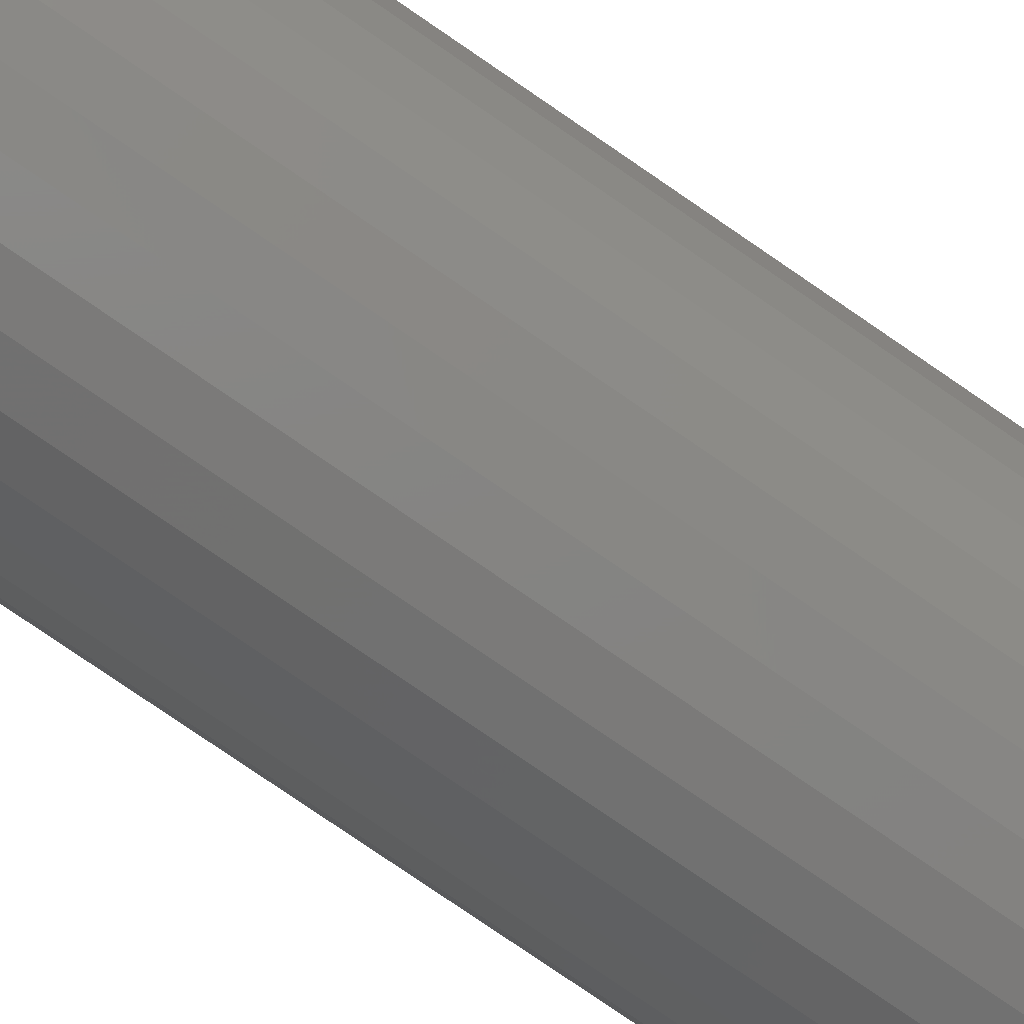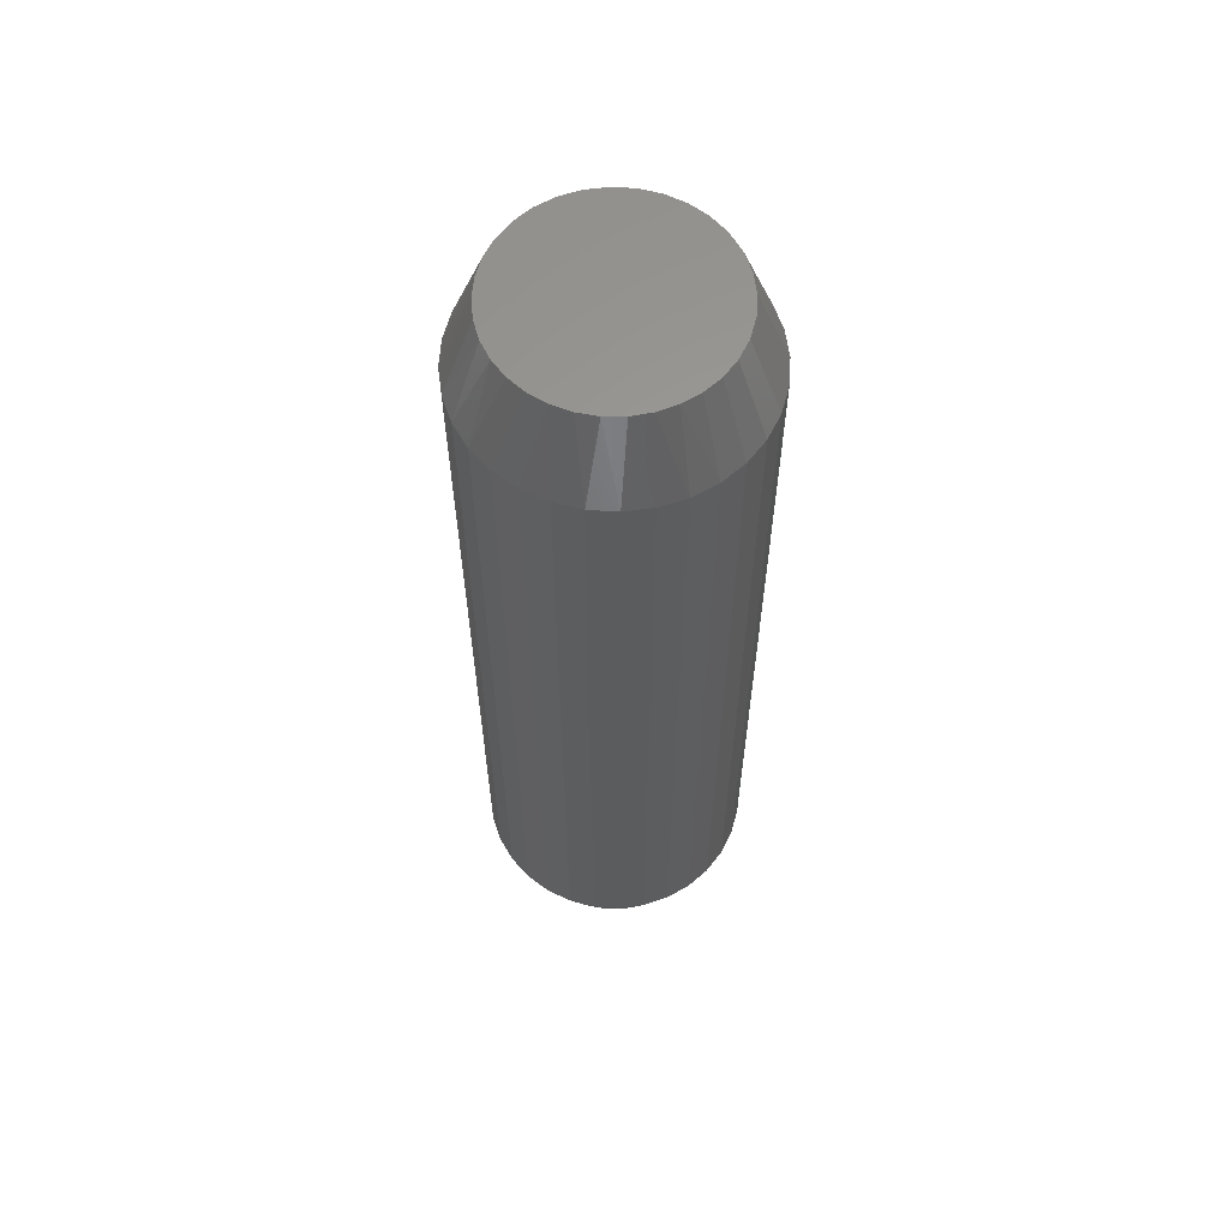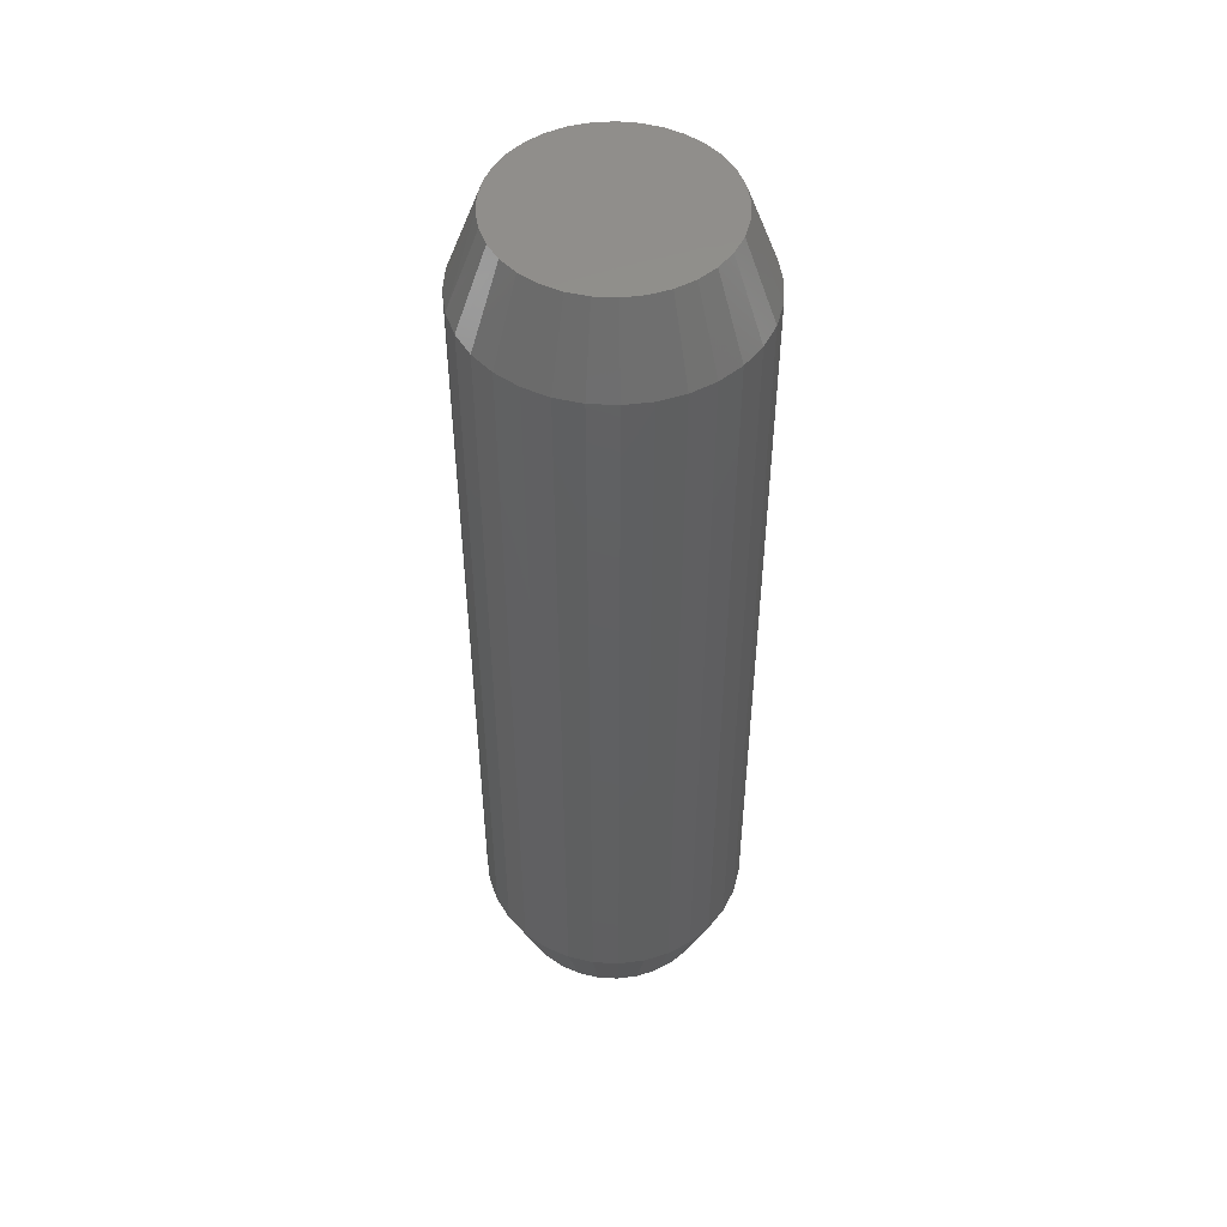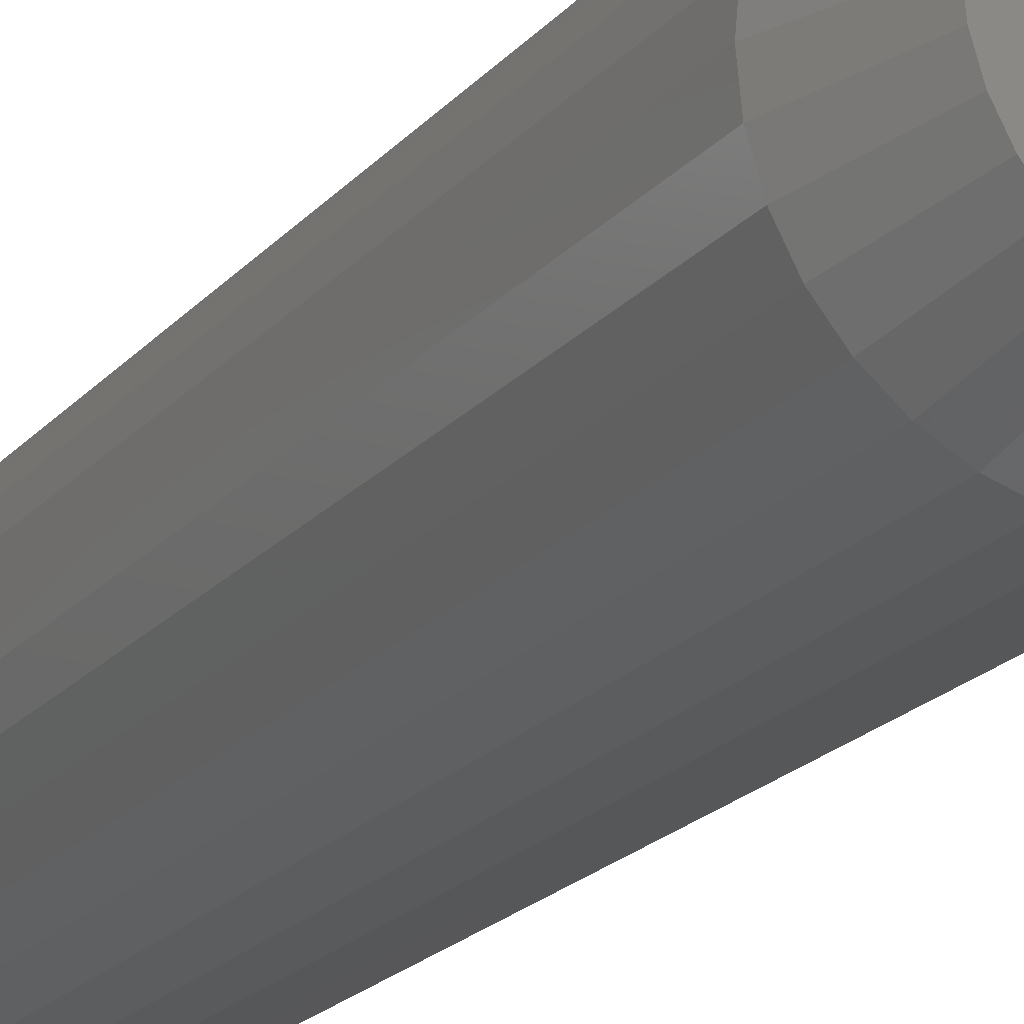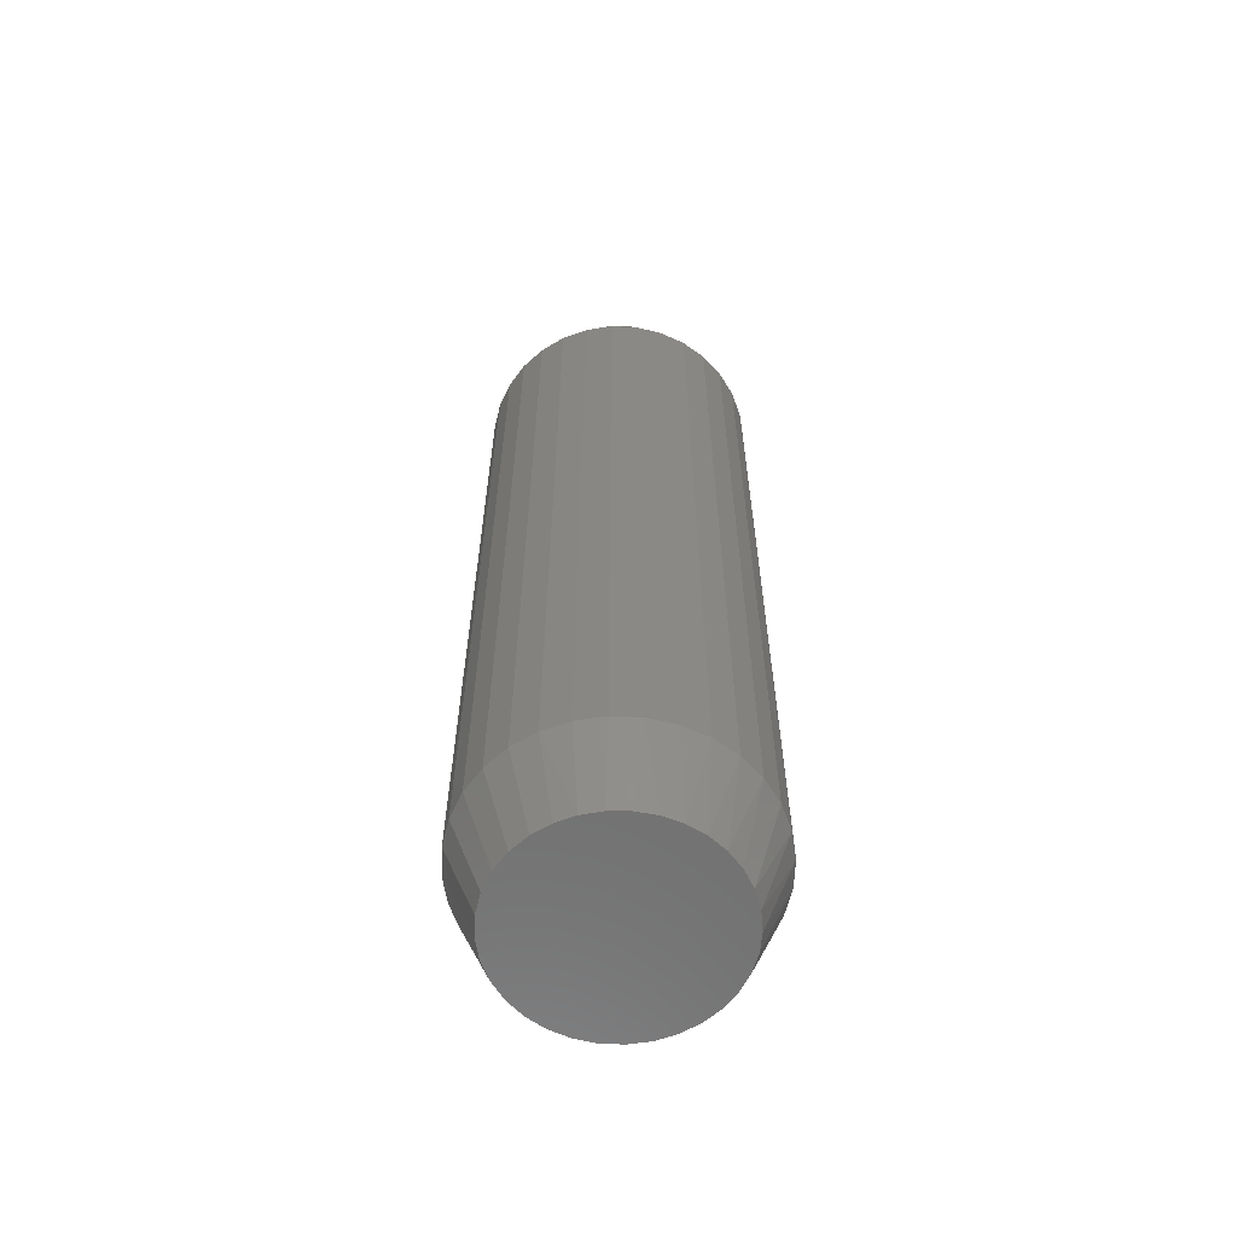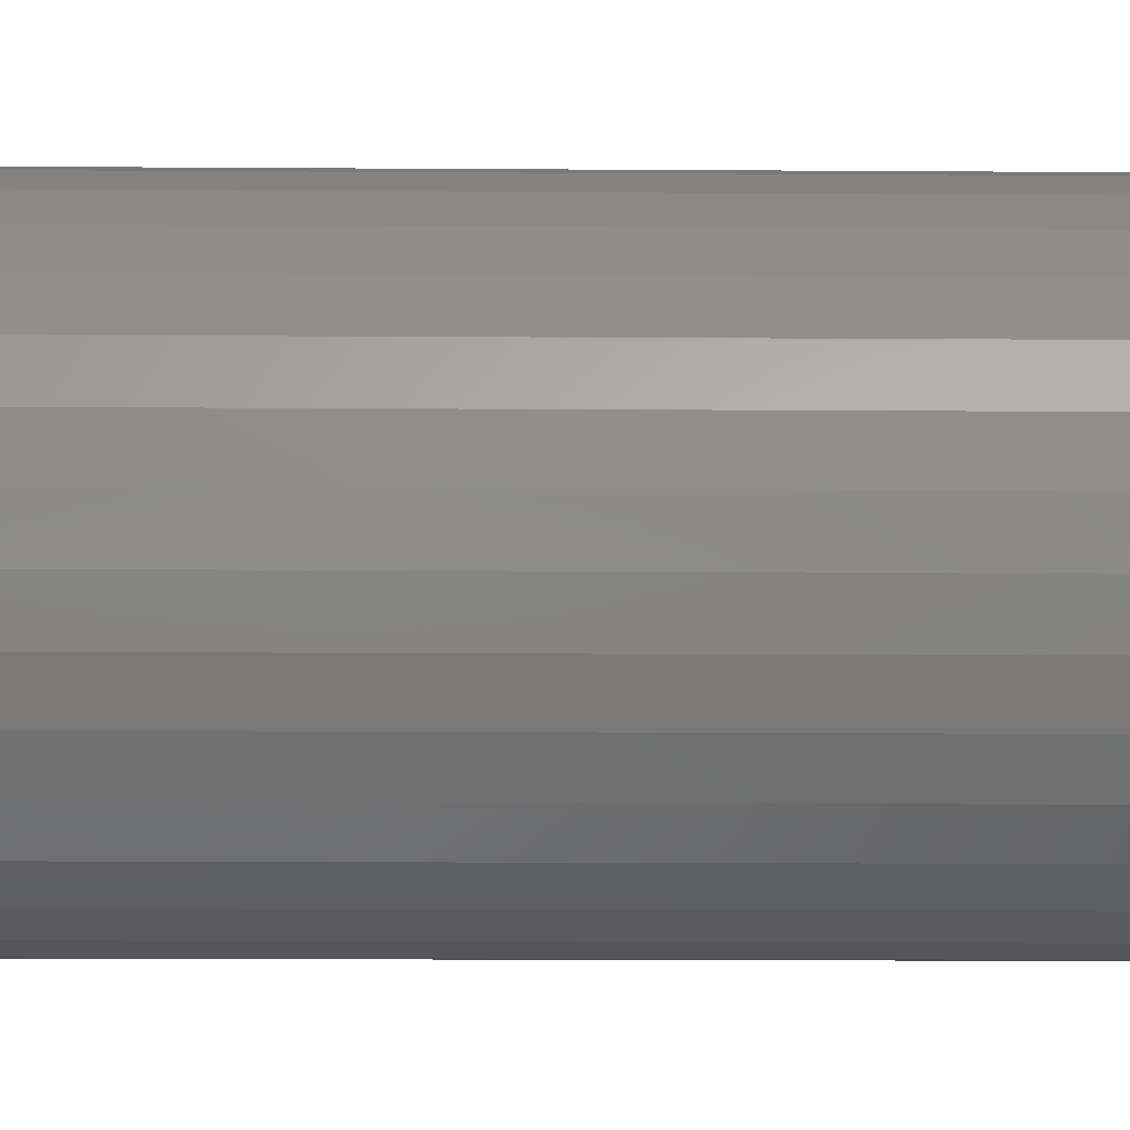
<metadata>
{"format":"stl","ext":"stl","renderer":"f3d","projection":"perspective","resolution":1024,"background":"white","views":[{"elev":-78.9,"azim":55.6,"up":"+Z"},{"elev":60.9,"azim":31.8,"up":"+Y"},{"elev":49.5,"azim":144.0,"up":"+Y"},{"elev":-20.1,"azim":152.0,"up":"+Z"},{"elev":-61.5,"azim":-53.1,"up":"+Y"},{"elev":-10.4,"azim":88.8,"up":"+Z"}]}
</metadata>
<code>
# stl→obj: 130 verts, 256 faces
v 0.1073 -0.0625 -6.571e-17
v 0.1073 -0.6875 -6.571e-17
v 0.1053 -0.0625 -0.0207
v 0.1053 -0.6875 -0.0207
v 0.09924 -0.0625 -0.0406
v 0.09924 -0.6875 -0.0406
v 0.08944 -0.0625 -0.05894
v 0.08944 -0.6875 -0.05894
v 0.07625 -0.0625 -0.07501
v 0.07625 -0.6875 -0.07501
v 0.06017 -0.0625 -0.08821
v 0.06017 -0.6875 -0.08821
v 0.04183 -0.0625 -0.09801
v 0.04183 -0.6875 -0.09801
v 0.02193 -0.0625 -0.104
v 0.02193 -0.6875 -0.104
v 0.001234 -0.0625 -0.1061
v 0.001234 -0.6875 -0.1061
v -0.01946 -0.0625 -0.104
v -0.01946 -0.6875 -0.104
v -0.03936 -0.0625 -0.09801
v -0.03936 -0.6875 -0.09801
v -0.0577 -0.0625 -0.08821
v -0.0577 -0.6875 -0.08821
v -0.07378 -0.0625 -0.07501
v -0.07378 -0.6875 -0.07501
v -0.08697 -0.0625 -0.05894
v -0.08697 -0.6875 -0.05894
v -0.09678 -0.0625 -0.0406
v -0.09678 -0.6875 -0.0406
v -0.1028 -0.0625 -0.0207
v -0.1028 -0.6875 -0.0207
v -0.1049 -0.0625 3.822e-17
v -0.1049 -0.6875 3.822e-17
v -0.1028 -0.0625 0.0207
v -0.1028 -0.6875 0.0207
v -0.09678 -0.0625 0.0406
v -0.09678 -0.6875 0.0406
v -0.08697 -0.0625 0.05894
v -0.08697 -0.6875 0.05894
v -0.07378 -0.0625 0.07501
v -0.07378 -0.6875 0.07501
v -0.0577 -0.0625 0.08821
v -0.0577 -0.6875 0.08821
v -0.03936 -0.0625 0.09801
v -0.03936 -0.6875 0.09801
v -0.01946 -0.0625 0.104
v -0.01946 -0.6875 0.104
v 0.001234 -0.0625 0.1061
v 0.001234 -0.6875 0.1061
v 0.02193 -0.0625 0.104
v 0.02193 -0.6875 0.104
v 0.04183 -0.0625 0.09801
v 0.04183 -0.6875 0.09801
v 0.06017 -0.0625 0.08821
v 0.06017 -0.6875 0.08821
v 0.07625 -0.0625 0.07501
v 0.07625 -0.6875 0.07501
v 0.08944 -0.0625 0.05894
v 0.08944 -0.6875 0.05894
v 0.09924 -0.0625 0.0406
v 0.09924 -0.6875 0.0406
v 0.1053 -0.0625 0.0207
v 0.1053 -0.6875 0.0207
v 0.008859 -0.75 0.0823
v -0.006392 -0.75 0.0823
v -0.02138 -0.75 0.07949
v 0.02385 -0.75 0.07949
v -0.03561 -0.75 0.07398
v 0.03807 -0.75 0.07398
v -0.04857 -0.75 0.06595
v 0.05104 -0.75 0.06595
v -0.05984 -0.75 0.05568
v 0.06231 -0.75 0.05568
v 0.05967 -0.75 -0.05844
v -0.04468 -0.75 -0.06872
v 0.04715 -0.75 -0.06872
v -0.03039 -0.75 -0.07636
v 0.03286 -0.75 -0.07636
v -0.01489 -0.75 -0.08106
v 0.01736 -0.75 -0.08106
v 0.001234 -0.75 -0.08265
v 0.0715 -0.75 0.04351
v -0.06904 -0.75 0.04351
v 0.0783 -0.75 0.02986
v -0.07583 -0.75 0.02986
v 0.08247 -0.75 0.01519
v -0.08001 -0.75 0.01519
v 0.08388 -0.75 -3.249e-17
v -0.08141 -0.75 -7.787e-08
v 0.08229 -0.75 -0.01612
v -0.07983 -0.75 -0.01612
v 0.07759 -0.75 -0.03163
v -0.07512 -0.75 -0.03163
v 0.06995 -0.75 -0.04592
v -0.06749 -0.75 -0.04592
v -0.05721 -0.75 -0.05844
v -0.02138 5.318e-18 0.07949
v -0.006392 6.15e-18 0.0823
v 0.008859 6.997e-18 0.0823
v 0.02385 7.829e-18 0.07949
v -0.03561 4.529e-18 0.07398
v 0.03807 8.619e-18 0.07398
v -0.04857 3.809e-18 0.06595
v 0.05104 9.339e-18 0.06595
v -0.05984 3.183e-18 0.05568
v 0.06231 9.964e-18 0.05568
v 0.04715 9.123e-18 -0.06872
v -0.04468 4.025e-18 -0.06872
v 0.05967 9.818e-18 -0.05844
v -0.03039 4.818e-18 -0.07636
v 0.03286 8.329e-18 -0.07636
v -0.01489 5.679e-18 -0.08106
v 0.01736 7.469e-18 -0.08106
v 0.001234 6.574e-18 -0.08265
v -0.05721 3.33e-18 -0.05844
v -0.06749 2.759e-18 -0.04592
v 0.06995 1.039e-17 -0.04592
v -0.07512 2.335e-18 -0.03163
v 0.07759 1.081e-17 -0.03163
v -0.07983 2.074e-18 -0.01612
v 0.08229 1.107e-17 -0.01612
v -0.08141 1.986e-18 -7.787e-08
v 0.08388 1.116e-17 3.901e-17
v -0.08001 2.064e-18 0.01519
v 0.08247 1.108e-17 0.01519
v -0.07583 2.296e-18 0.02986
v 0.0783 1.085e-17 0.02986
v -0.06904 2.673e-18 0.04351
v 0.0715 1.047e-17 0.04351
f 1 2 3
f 3 2 4
f 3 4 5
f 5 4 6
f 5 6 7
f 7 6 8
f 7 8 9
f 9 8 10
f 9 10 11
f 11 10 12
f 11 12 13
f 13 12 14
f 13 14 15
f 15 14 16
f 15 16 17
f 17 16 18
f 17 18 19
f 19 18 20
f 19 20 21
f 21 20 22
f 21 22 23
f 23 22 24
f 23 24 25
f 25 24 26
f 25 26 27
f 27 26 28
f 27 28 29
f 29 28 30
f 29 30 31
f 31 30 32
f 31 32 33
f 33 32 34
f 33 34 35
f 35 34 36
f 35 36 37
f 37 36 38
f 37 38 39
f 39 38 40
f 39 40 41
f 41 40 42
f 41 42 43
f 43 42 44
f 43 44 45
f 45 44 46
f 45 46 47
f 47 46 48
f 47 48 49
f 49 48 50
f 49 50 51
f 51 50 52
f 51 52 53
f 53 52 54
f 53 54 55
f 55 54 56
f 55 56 57
f 57 56 58
f 57 58 59
f 59 58 60
f 59 60 61
f 61 60 62
f 61 62 63
f 63 62 64
f 63 64 1
f 1 64 2
f 65 66 67
f 65 67 68
f 68 67 69
f 68 69 70
f 70 69 71
f 70 71 72
f 72 71 73
f 72 73 74
f 75 76 77
f 77 76 78
f 77 78 79
f 79 78 80
f 79 80 81
f 81 80 82
f 74 73 83
f 83 73 84
f 83 84 85
f 85 84 86
f 85 86 87
f 87 86 88
f 87 88 89
f 89 88 90
f 89 90 91
f 91 90 92
f 91 92 93
f 93 92 94
f 93 94 95
f 95 94 96
f 95 96 75
f 75 96 97
f 75 97 76
f 18 80 20
f 20 80 78
f 20 78 22
f 22 78 76
f 22 76 24
f 24 76 97
f 24 97 26
f 26 97 96
f 26 96 28
f 28 96 94
f 28 94 30
f 30 94 92
f 30 92 32
f 32 92 90
f 32 90 34
f 80 18 82
f 82 18 16
f 82 16 81
f 81 16 14
f 81 14 79
f 79 14 12
f 79 12 77
f 77 12 10
f 77 10 75
f 75 10 8
f 75 8 95
f 95 8 6
f 95 6 93
f 93 6 4
f 93 4 91
f 91 4 2
f 91 2 89
f 62 60 83
f 60 58 74
f 83 60 74
f 58 56 72
f 74 58 72
f 56 54 70
f 72 56 70
f 54 52 68
f 70 54 68
f 52 50 65
f 68 52 65
f 67 66 48
f 66 50 48
f 65 50 66
f 69 67 46
f 67 48 46
f 71 69 44
f 69 46 44
f 73 71 42
f 71 44 42
f 84 73 40
f 73 42 40
f 84 40 38
f 84 38 86
f 86 38 36
f 86 36 88
f 88 36 34
f 88 34 90
f 83 85 62
f 62 85 87
f 62 87 64
f 64 87 89
f 64 89 2
f 98 99 100
f 101 98 100
f 102 98 101
f 103 102 101
f 104 102 103
f 105 104 103
f 106 104 105
f 107 106 105
f 108 109 110
f 111 109 108
f 112 111 108
f 113 111 112
f 114 113 112
f 115 113 114
f 109 116 110
f 110 116 117
f 110 117 118
f 118 117 119
f 118 119 120
f 120 119 121
f 120 121 122
f 122 121 123
f 122 123 124
f 124 123 125
f 124 125 126
f 126 125 127
f 126 127 128
f 128 127 129
f 128 129 130
f 130 129 106
f 130 106 107
f 124 1 122
f 122 1 3
f 122 3 120
f 120 3 5
f 120 5 118
f 118 5 7
f 118 7 110
f 110 7 9
f 110 9 108
f 108 9 11
f 108 11 112
f 112 11 13
f 112 13 114
f 114 13 15
f 114 15 115
f 115 15 17
f 115 17 113
f 113 17 19
f 113 19 111
f 111 19 21
f 111 21 109
f 109 21 23
f 109 23 116
f 116 23 25
f 116 25 117
f 117 25 27
f 117 27 119
f 119 27 29
f 119 29 121
f 121 29 31
f 121 31 123
f 123 31 33
f 130 59 61
f 107 57 59
f 107 59 130
f 105 55 57
f 105 57 107
f 103 53 55
f 103 55 105
f 101 51 53
f 101 53 103
f 100 49 51
f 100 51 101
f 47 99 98
f 47 49 99
f 99 49 100
f 45 98 102
f 45 47 98
f 43 102 104
f 43 45 102
f 41 104 106
f 41 43 104
f 39 106 129
f 39 41 106
f 37 39 129
f 1 124 63
f 63 124 126
f 63 126 61
f 61 126 128
f 61 128 130
f 123 33 125
f 125 33 35
f 125 35 127
f 127 35 37
f 127 37 129

</code>
